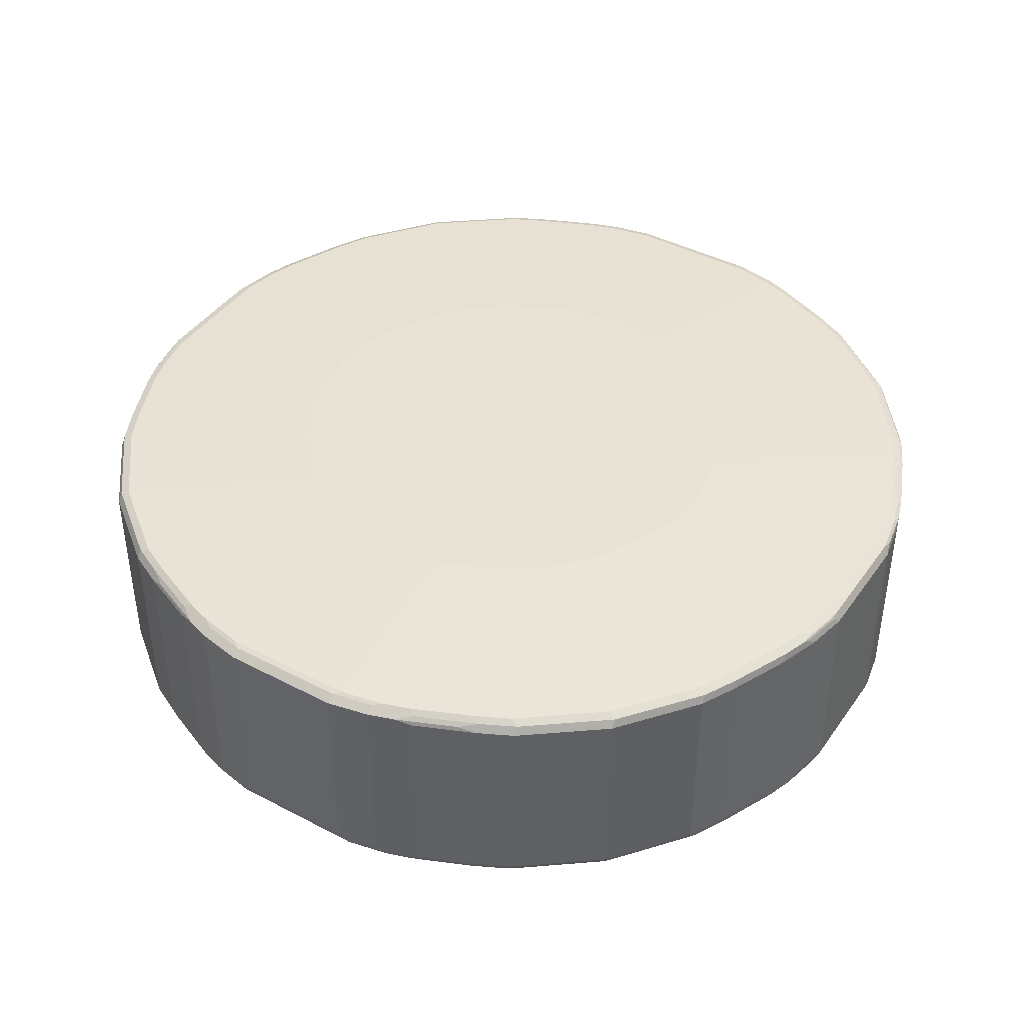
<metadata>
{"format":"obj","ext":"obj","renderer":"f3d","projection":"perspective","resolution":1024,"background":"white","views":[{"elev":42.2,"azim":167.2,"up":"+Z"}]}
</metadata>
<code>
v 0 0.3804 0.1851
v 0.0788 0.3666 0.1919
v 0.08222 0.3701 0.1851
v 0 0.3804 0.01029
v -0.08222 0.3701 0.1851
v -0.08565 0.3666 0.1919
v -0.003426 0.3769 0.1919
v 0.08222 0.3598 0.1953
v 0.1096 0.3564 0.1919
v 0.09592 0.3632 0.1885
v 0.1131 0.3598 0.1851
v 0.08222 0.3701 0.01029
v 0 0.3769 0.003438
v -0.005139 0.3778 0.005157
v -0.08736 0.3675 0.005157
v -0.08222 0.3701 0.01029
v 0.08222 0.3666 0.003438
v -0.1131 0.3598 0.1851
v -0.08222 0.3598 0.1953
v -0.1165 0.3564 0.1919
v 0 0.3701 0.1953
v 0.03106 0.1956 0.2051
v 0.1131 0.3495 0.1953
v 0.161 0.3358 0.1919
v 0.1268 0.3529 0.1885
v 0.1644 0.3392 0.1851
v 0.1131 0.3598 0.01029
v 0.08907 0.3666 0.006876
v 0.08736 0.3649 0.002578
v 0.005139 0.3752 0.002578
v 0 0.3701 1.6e-07
v -0.08222 0.3666 0.003438
v -0.1182 0.3573 0.005157
v -0.1131 0.3598 0.01029
v -0.1644 0.3392 0.1851
v -0.1131 0.3495 0.1953
v -0.03135 0.1953 0.2051
v -0.03053 0.1956 0.2051
v -0.1679 0.3358 0.1919
v 0.09272 0.175 0.2051
v 0.1644 0.329 0.1953
v 0.1988 0.3221 0.1885
v 0.1781 0.3324 0.1885
v 0.1919 0.3255 0.1816
v 0.1644 0.3392 0.01029
v 0.1199 0.3564 0.006876
v 0.08222 0.3598 1.6e-07
v 0.1182 0.3547 0.002578
v 0.02056 0.07194 -0.01435
v -0.02056 0.07194 -0.01435
v -0.08222 0.3598 1.6e-07
v -0.1131 0.3564 0.003438
v -0.1233 0.3509 0.002578
v -0.1696 0.3367 0.005157
v -0.1644 0.3392 0.01029
v -0.1902 0.3264 0.005157
v -0.1919 0.3255 0.1851
v -0.1722 0.3341 0.1902
v -0.1644 0.329 0.1953
v -0.09309 0.1747 0.2051
v -0.09228 0.175 0.2051
v -0.1884 0.3255 0.1919
v 0.107 0.1687 0.2051
v 0.185 0.3187 0.1953
v 0.1936 0.317 0.1936
v 0.1988 0.3221 0.01373
v 0.2296 0.3016 0.1885
v 0.1919 0.3255 0.006876
v 0.1713 0.3358 0.006876
v 0.1131 0.3495 1.6e-07
v 0.1696 0.3341 0.002578
v 0.1644 0.329 1.6e-07
v 0.05481 0.05481 -0.01435
v -0.05481 0.05481 -0.01435
v -0.1644 0.329 1.6e-07
v -0.1131 0.3495 1.6e-07
v -0.1747 0.3302 0.002578
v -0.1953 0.3199 0.002578
v -0.221 0.3059 0.005157
v -0.1988 0.3221 0.01029
v -0.1988 0.3221 0.1851
v -0.1927 0.3238 0.1902
v -0.185 0.3187 0.1953
v -0.0995 0.1715 0.2051
v -0.2193 0.305 0.1919
v -0.1966 0.3187 0.1928
v 0.1405 0.1405 0.2051
v 0.2159 0.2981 0.1953
v 0.2245 0.2964 0.1936
v 0.2296 0.3016 0.01373
v 0.3016 0.2296 0.1885
v 0.1902 0.3238 0.002578
v 0.2228 0.305 0.006876
v 0.185 0.3187 1.6e-07
v 0.07194 0.02056 -0.01435
v 0.2159 0.2981 1.6e-07
v 0.2981 0.2159 1.6e-07
v 0.3187 0.185 1.6e-07
v -0.185 0.3187 1.6e-07
v -0.07194 0.02056 -0.01435
v -0.3187 0.185 1.6e-07
v -0.2981 0.2159 1.6e-07
v -0.2159 0.2981 1.6e-07
v -0.2262 0.2994 0.002578
v -0.2296 0.3016 0.01029
v -0.2296 0.3016 0.1851
v -0.2236 0.3033 0.1902
v -0.1061 0.1681 0.2051
v -0.2159 0.2981 0.1953
v -0.2274 0.2981 0.1928
v 0.1687 0.107 0.2051
v 0.2981 0.2159 0.1953
v 0.2964 0.2245 0.1936
v 0.3016 0.2296 0.01373
v 0.3221 0.1988 0.1885
v 0.221 0.3033 0.002578
v 0.305 0.2228 0.006876
v 0.07194 -0.02056 -0.01435
v 0.329 0.1644 1.6e-07
v 0.3495 0.1131 1.6e-07
v 0.3598 0.08222 1.6e-07
v 0.3701 0 1.6e-07
v 0.3033 0.221 0.002578
v 0.3238 0.1902 0.002578
v -0.07194 -0.02056 -0.01435
v -0.3701 0 1.6e-07
v -0.3598 0.08222 1.6e-07
v -0.3495 0.1131 1.6e-07
v -0.329 0.1644 1.6e-07
v -0.3187 0.1966 0.002578
v -0.3255 0.1884 0.003438
v -0.2981 0.2274 0.002578
v -0.3016 0.2296 0.01029
v -0.3016 0.2296 0.1851
v -0.1406 0.1407 0.2051
v -0.2981 0.2159 0.1953
v -0.2994 0.2262 0.1928
v 0.175 0.09272 0.2051
v 0.329 0.1644 0.1953
v 0.3187 0.185 0.1953
v 0.317 0.1936 0.1936
v 0.3221 0.1988 0.01373
v 0.3358 0.161 0.1919
v 0.3324 0.1781 0.1885
v 0.3392 0.1644 0.1851
v 0.3255 0.1919 0.1816
v 0.3255 0.1919 0.006876
v 0.05481 -0.05481 -0.01435
v 0.3598 -0.08222 1.6e-07
v 0.3495 -0.1131 1.6e-07
v 0.329 -0.1644 1.6e-07
v 0.3341 0.1696 0.002578
v 0.3547 0.1182 0.002578
v 0.3649 0.08736 0.002578
v 0.3752 0.005139 0.002578
v 0.3769 0 0.003438
v -0.05481 -0.05481 -0.01435
v -0.329 -0.1644 1.6e-07
v -0.3495 -0.1131 1.6e-07
v -0.3598 -0.08222 1.6e-07
v -0.3769 0.003426 0.003438
v -0.3666 0.08565 0.003438
v -0.3564 0.1165 0.003438
v -0.3358 0.1679 0.003438
v -0.305 0.2193 0.003438
v -0.3238 0.1927 0.005157
v -0.3033 0.2236 0.005157
v -0.3221 0.1988 0.01029
v -0.3221 0.1988 0.1851
v -0.3059 0.221 0.1902
v -0.1682 0.106 0.2051
v -0.3199 0.1953 0.1928
v -0.3187 0.185 0.1953
v 0.1956 0.03106 0.2051
v 0.3495 0.1131 0.1953
v 0.3564 0.1096 0.1919
v 0.3529 0.1268 0.1885
v 0.3598 0.1131 0.1851
v 0.3392 0.1644 0.01029
v 0.3358 0.1713 0.006876
v 0.185 -0.3187 1.6e-07
v 0.02056 -0.07194 -0.01435
v 0.3187 -0.185 1.6e-07
v 0.2981 -0.2159 1.6e-07
v 0.2159 -0.2981 1.6e-07
v 0.3666 -0.08222 0.003438
v 0.3564 -0.1131 0.003438
v 0.3509 -0.1233 0.002578
v 0.3302 -0.1747 0.002578
v 0.3199 -0.1953 0.002578
v 0.3564 0.1199 0.006876
v 0.3666 0.08907 0.006876
v 0.3701 0.08222 0.01029
v 0.3666 0.08222 0.003438
v 0.3804 0 0.01029
v 0.3778 -0.005139 0.005157
v -0.02056 -0.07194 -0.01435
v -0.185 -0.3187 1.6e-07
v -0.2159 -0.2981 1.6e-07
v -0.2981 -0.2159 1.6e-07
v -0.3187 -0.185 1.6e-07
v -0.317 -0.1936 0.001719
v -0.3358 -0.161 0.003438
v -0.3564 -0.1096 0.003438
v -0.3666 -0.0788 0.003438
v -0.3804 0 0.01029
v -0.3701 0.08222 0.01029
v -0.3598 0.1131 0.01029
v -0.3392 0.1644 0.01029
v -0.3341 0.1722 0.005157
v -0.3255 0.1919 0.01029
v -0.3264 0.1902 0.1902
v -0.175 0.0925 0.2051
v -0.3302 0.1747 0.1928
v -0.329 0.1644 0.1953
v 0.1956 -0.03053 0.2051
v 0.3701 0 0.1953
v 0.3598 0.08222 0.1953
v 0.3666 0.0788 0.1919
v 0.3632 0.09592 0.1885
v 0.3598 0.1131 0.01029
v 0.3701 0.08222 0.1851
v 0.1966 -0.3187 0.002578
v 0.1884 -0.3255 0.003438
v 0.1644 -0.329 1.6e-07
v 0.1131 -0.3495 1.6e-07
v 0.08222 -0.3598 1.6e-07
v 0 -0.3701 1.6e-07
v 0.2994 -0.2262 0.002578
v 0.2274 -0.2981 0.002578
v 0.3675 -0.08736 0.005157
v 0.3573 -0.1182 0.005157
v 0.3367 -0.1696 0.005157
v 0.3264 -0.1902 0.005157
v 0.3804 0 0.1851
v 0.3701 -0.08222 0.01029
v -0.08222 -0.3598 1.6e-07
v -0.1131 -0.3495 1.6e-07
v -0.1644 -0.329 1.6e-07
v -0.1936 -0.317 0.001719
v -0.2245 -0.2964 0.001719
v -0.2964 -0.2245 0.001719
v -0.3221 -0.1988 0.006876
v -0.3238 -0.1902 0.005157
v -0.3324 -0.1781 0.006876
v -0.3529 -0.1268 0.006876
v -0.3598 -0.1131 0.01029
v -0.3701 -0.08222 0.01029
v -0.3804 0 0.1851
v -0.3701 0.08222 0.1851
v -0.3598 0.1131 0.1851
v -0.3392 0.1644 0.1851
v -0.3367 0.1696 0.1902
v -0.1956 0.03083 0.2051
v -0.3495 0.1131 0.1953
v -0.3509 0.1233 0.1928
v 0.1953 -0.03135 0.2051
v 0.3598 -0.08222 0.1953
v 0.3769 -0.003426 0.1919
v 0.2193 -0.305 0.003438
v 0.1927 -0.3238 0.005157
v 0.1679 -0.3358 0.003438
v 0.1165 -0.3564 0.003438
v 0.08565 -0.3666 0.003438
v 0.003426 -0.3769 0.003438
v 0.3059 -0.221 0.005157
v 0.3016 -0.2296 0.01029
v 0.2296 -0.3016 0.01029
v 0.2236 -0.3033 0.005157
v 0.3598 -0.1131 0.01029
v 0.3392 -0.1644 0.01029
v 0.3392 -0.1644 0.1851
v 0.3255 -0.1919 0.1851
v 0.3221 -0.1988 0.1851
v 0.3221 -0.1988 0.01029
v 0.3666 -0.08565 0.1919
v 0.3701 -0.08222 0.1851
v -0.0788 -0.3666 0.003438
v -0.1096 -0.3564 0.003438
v -0.161 -0.3358 0.003438
v -0.1902 -0.3238 0.005157
v -0.1988 -0.3221 0.006876
v -0.2296 -0.3016 0.006876
v -0.3016 -0.2296 0.006876
v -0.3221 -0.1988 0.1816
v -0.3255 -0.1919 0.01373
v -0.3392 -0.1644 0.01029
v -0.3598 -0.1131 0.1851
v -0.3701 -0.08222 0.1851
v -0.3666 -0.08222 0.1919
v -0.3769 0 0.1919
v -0.3778 0.005139 0.1902
v -0.3675 0.08736 0.1902
v -0.3573 0.1182 0.1902
v -0.1956 -0.03083 0.2051
v -0.3598 0.08222 0.1953
v -0.3701 0 0.1953
v -0.3564 0.1131 0.1919
v 0.175 -0.09228 0.2051
v 0.3495 -0.1131 0.1953
v 0.1988 -0.3221 0.01029
v 0.1722 -0.3341 0.005157
v 0.1644 -0.3392 0.01029
v 0.1131 -0.3598 0.01029
v 0.08222 -0.3701 0.01029
v 0 -0.3804 0.01029
v 0.3016 -0.2296 0.1851
v 0.2296 -0.3016 0.1851
v 0.3598 -0.1131 0.1851
v 0.3358 -0.1679 0.1919
v 0.3341 -0.1722 0.1902
v 0.3238 -0.1927 0.1902
v 0.3564 -0.1165 0.1919
v -0.08222 -0.3701 0.01029
v -0.1131 -0.3598 0.01029
v -0.1268 -0.3529 0.006876
v -0.1781 -0.3324 0.006876
v -0.1644 -0.3392 0.01029
v -0.1919 -0.3255 0.01373
v -0.1988 -0.3221 0.1816
v -0.2296 -0.3016 0.1816
v -0.3016 -0.2296 0.1816
v -0.3255 -0.1919 0.1885
v -0.3392 -0.1644 0.1851
v -0.3564 -0.1199 0.1885
v -0.3666 -0.08907 0.1885
v -0.3649 -0.08736 0.1928
v -0.3752 -0.005139 0.1928
v -0.3666 0.08222 0.1919
v -0.1933 -0.03903 0.2051
v -0.3598 -0.08222 0.1953
v 0.1747 -0.09309 0.2051
v 0.329 -0.1644 0.1953
v 0.1988 -0.3221 0.1851
v 0.1902 -0.3264 0.1902
v 0.1919 -0.3255 0.01029
v 0.1696 -0.3367 0.1902
v 0.1644 -0.3392 0.1851
v 0.1131 -0.3598 0.1851
v 0.08222 -0.3701 0.1851
v 0 -0.3804 0.1851
v 0.3033 -0.2236 0.1902
v 0.2981 -0.2274 0.1928
v 0.2262 -0.2994 0.1928
v 0.221 -0.3059 0.1902
v 0.3255 -0.1884 0.1919
v 0.305 -0.2193 0.1919
v -0.08222 -0.3701 0.1851
v -0.1131 -0.3598 0.1851
v -0.1644 -0.3392 0.1851
v -0.1919 -0.3255 0.1885
v -0.2228 -0.305 0.1885
v -0.305 -0.2228 0.1885
v -0.3238 -0.1902 0.1928
v -0.3358 -0.1713 0.1885
v -0.3547 -0.1182 0.1928
v -0.1727 -0.1007 0.2051
v -0.3495 -0.1131 0.1953
v 0.1715 -0.0995 0.2051
v 0.3187 -0.185 0.1953
v 0.1953 -0.3199 0.1928
v 0.1747 -0.3302 0.1928
v 0.1233 -0.3509 0.1928
v 0.1182 -0.3573 0.1902
v 0.08736 -0.3675 0.1902
v 0.005139 -0.3778 0.1902
v 0 -0.3769 0.1919
v -0.08222 -0.3666 0.1919
v 0.3187 -0.1966 0.1928
v 0.2981 -0.2159 0.1953
v 0.2159 -0.2981 0.1953
v -0.08907 -0.3666 0.1885
v -0.1199 -0.3564 0.1885
v -0.1713 -0.3358 0.1885
v -0.1902 -0.3238 0.1928
v -0.221 -0.3033 0.1928
v -0.3033 -0.221 0.1928
v -0.3187 -0.185 0.1953
v -0.329 -0.1644 0.1953
v -0.3341 -0.1696 0.1928
v -0.2981 -0.2159 0.1953
v -0.1419 -0.1419 0.2051
v 0.1681 -0.1061 0.2051
v 0.185 -0.3187 0.1953
v 0.1644 -0.329 0.1953
v 0.1131 -0.3495 0.1953
v 0.1131 -0.3564 0.1919
v 0.08222 -0.3666 0.1919
v 0 -0.3701 0.1953
v -0.005139 -0.3752 0.1928
v -0.08736 -0.3649 0.1928
v 0.1407 -0.1406 0.2051
v 0.106 -0.1682 0.2051
v -0.1182 -0.3547 0.1928
v -0.1696 -0.3341 0.1928
v -0.1644 -0.329 0.1953
v -0.185 -0.3187 0.1953
v -0.2159 -0.2981 0.1953
v -0.1007 -0.1727 0.2051
v 0.0925 -0.175 0.2051
v 0.08222 -0.3598 0.1953
v -0.03083 -0.1956 0.2051
v -0.08222 -0.3598 0.1953
v 0.03083 -0.1956 0.2051
v -0.1131 -0.3495 0.1953
v -0.03903 -0.1933 0.2051
f 236 309 270
f 237 278 279
f 237 279 238
f 238 279 280
f 238 280 239
f 239 280 281
f 239 281 240
f 236 277 309
f 225 262 263
f 240 282 283
f 240 283 241
f 241 283 284
f 241 284 242
f 243 285 323
f 243 323 286
f 243 286 287
f 243 287 245
f 235 276 277
f 243 284 322
f 243 322 285
f 240 281 282
f 235 259 276
f 229 268 230
f 234 275 267
f 225 263 226
f 245 287 247
f 224 302 262
f 226 263 264
f 226 264 227
f 227 264 265
f 227 265 228
f 228 265 278
f 228 278 237
f 229 266 267
f 234 267 266
f 229 267 268
f 230 269 260
f 231 236 270
f 231 270 232
f 232 270 271
f 232 271 233
f 233 271 272
f 233 272 234
f 234 272 273
f 234 273 274
f 234 274 275
f 230 268 269
f 245 247 246
f 262 302 303
f 247 324 288
f 261 268 301
f 262 303 304
f 262 304 263
f 263 304 305
f 263 305 264
f 264 305 306
f 264 306 265
f 265 306 278
f 267 275 274
f 267 274 307
f 267 307 308
f 267 308 268
f 268 308 334
f 268 334 301
f 270 309 272
f 270 272 271
f 272 309 313
f 272 313 310
f 224 261 302
f 272 310 311
f 272 311 273
f 261 269 268
f 261 336 302
f 261 301 336
f 260 269 261
f 247 288 289
f 247 289 248
f 249 289 290
f 249 290 291
f 249 291 292
f 249 292 293
f 249 293 250
f 250 293 294
f 250 294 251
f 251 294 253
f 247 287 324
f 251 253 252
f 254 296 297
f 254 297 295
f 255 256 298
f 255 298 329
f 255 329 296
f 256 294 298
f 257 299 300
f 257 300 258
f 258 300 313
f 258 313 276
f 253 294 256
f 224 260 261
f 188 233 189
f 223 230 260
f 182 227 228
f 182 228 197
f 183 190 184
f 184 190 229
f 184 229 230
f 184 230 185
f 185 230 223
f 186 231 232
f 186 232 187
f 187 232 188
f 188 232 233
f 189 233 234
f 189 234 190
f 190 234 266
f 190 266 229
f 191 221 193
f 191 193 192
f 193 222 235
f 193 235 195
f 193 195 194
f 195 235 277
f 182 226 227
f 195 277 236
f 182 225 226
f 181 262 225
f 171 173 213
f 273 311 312
f 172 212 253
f 172 253 214
f 172 214 215
f 172 215 173
f 173 215 213
f 174 216 217
f 174 217 218
f 175 218 219
f 175 219 176
f 176 219 220
f 176 220 177
f 177 220 222
f 177 222 178
f 178 222 193
f 178 193 221
f 179 221 191
f 179 191 180
f 181 223 224
f 181 224 262
f 181 185 223
f 195 236 231
f 195 231 196
f 197 228 237
f 208 251 252
f 208 252 209
f 209 252 253
f 209 253 212
f 209 212 211
f 209 211 210
f 213 215 255
f 213 255 296
f 213 296 254
f 214 253 256
f 214 256 215
f 215 256 255
f 216 257 258
f 216 258 217
f 217 259 219
f 217 219 218
f 217 258 276
f 217 276 259
f 219 259 235
f 219 235 222
f 219 222 220
f 207 251 208
f 207 250 251
f 206 250 207
f 206 249 250
f 197 237 238
f 197 238 239
f 198 239 240
f 198 240 199
f 199 241 242
f 199 242 200
f 199 240 241
f 200 242 202
f 200 202 201
f 202 242 284
f 223 260 224
f 202 284 243
f 203 244 243
f 203 243 245
f 203 245 246
f 203 246 204
f 204 246 247
f 204 247 248
f 204 248 205
f 205 248 206
f 206 248 289
f 206 289 249
f 202 243 244
f 273 312 274
f 351 376 352
f 274 342 307
f 351 374 395
f 351 395 375
f 351 375 376
f 352 376 377
f 352 377 353
f 354 378 379
f 354 379 380
f 354 377 381
f 354 381 378
f 356 380 379
f 356 379 358
f 357 358 379
f 357 379 378
f 357 378 381
f 357 381 382
f 359 383 360
f 360 370 369
f 360 383 370
f 361 384 385
f 361 385 362
f 361 371 384
f 350 374 351
f 362 385 363
f 349 374 350
f 348 373 349
f 337 362 363
f 337 363 364
f 337 364 339
f 337 339 338
f 339 364 365
f 339 365 340
f 340 365 341
f 341 365 366
f 341 366 367
f 341 367 368
f 341 368 348
f 342 347 343
f 343 347 369
f 343 369 370
f 343 370 371
f 343 371 344
f 344 371 361
f 346 360 369
f 346 369 347
f 348 368 372
f 348 372 373
f 349 373 374
f 363 386 387
f 363 387 364
f 363 385 386
f 384 393 400
f 384 400 385
f 385 400 386
f 386 400 404
f 386 404 401
f 386 401 388
f 386 388 387
f 389 402 403
f 389 403 391
f 389 391 390
f 389 401 404
f 389 404 402
f 391 403 405
f 391 405 394
f 394 405 396
f 394 396 395
f 396 405 399
f 396 399 397
f 397 399 398
f 399 405 403
f 168 212 169
f 382 398 399
f 381 398 382
f 376 381 377
f 376 398 381
f 364 387 388
f 364 388 365
f 365 388 367
f 365 367 366
f 367 388 401
f 367 401 389
f 367 389 390
f 367 390 391
f 367 391 368
f 368 391 372
f 335 362 337
f 370 383 392
f 371 392 393
f 371 393 384
f 372 391 394
f 372 394 373
f 373 394 395
f 373 395 374
f 375 395 396
f 375 396 397
f 375 397 398
f 375 398 376
f 370 392 371
f 335 361 362
f 335 344 361
f 335 345 344
f 289 326 290
f 290 326 327
f 290 327 328
f 290 328 291
f 291 328 297
f 291 297 296
f 291 296 329
f 291 329 293
f 291 293 292
f 293 329 298
f 293 298 294
f 295 297 331
f 295 331 330
f 297 328 327
f 297 327 331
f 299 332 300
f 300 332 333
f 300 333 310
f 300 310 313
f 301 334 335
f 301 335 336
f 288 326 289
f 288 325 326
f 288 355 325
f 288 324 355
f 276 313 309
f 276 309 277
f 278 306 314
f 278 314 315
f 278 315 279
f 279 315 316
f 279 316 317
f 279 317 280
f 280 317 282
f 280 282 281
f 302 336 303
f 282 317 318
f 282 319 351
f 282 351 320
f 282 320 321
f 282 321 283
f 283 321 322
f 283 322 284
f 285 322 353
f 285 353 323
f 286 323 324
f 286 324 287
f 282 318 319
f 274 312 342
f 303 336 335
f 303 337 338
f 318 350 351
f 318 351 319
f 320 351 352
f 320 352 321
f 321 352 353
f 321 353 322
f 323 354 380
f 323 380 355
f 323 355 324
f 323 353 377
f 323 377 354
f 325 356 327
f 325 327 326
f 325 355 380
f 325 380 356
f 327 356 358
f 327 358 331
f 330 331 358
f 330 358 357
f 332 359 360
f 332 360 333
f 315 317 316
f 315 318 317
f 315 350 318
f 315 349 350
f 303 338 339
f 303 339 304
f 304 339 340
f 304 340 305
f 305 340 341
f 305 341 306
f 306 341 348
f 306 348 314
f 307 342 343
f 307 343 344
f 303 335 337
f 307 344 308
f 308 345 335
f 308 335 334
f 310 333 360
f 310 360 346
f 310 346 312
f 310 312 311
f 312 346 347
f 312 347 342
f 314 348 349
f 314 349 315
f 308 344 345
f 168 211 212
f 2 9 25
f 166 210 211
f 35 56 57
f 35 57 58
f 35 58 39
f 36 59 60
f 36 60 61
f 36 61 37
f 39 58 82
f 39 82 62
f 39 62 83
f 39 83 59
f 40 63 41
f 41 64 65
f 41 65 42
f 41 63 64
f 42 66 68
f 42 68 44
f 42 65 89
f 42 89 67
f 42 67 90
f 42 90 66
f 45 68 69
f 35 54 56
f 46 69 71
f 35 55 54
f 33 54 55
f 24 41 42
f 24 42 43
f 26 43 42
f 26 42 44
f 26 44 68
f 26 68 45
f 27 45 69
f 27 69 46
f 28 46 48
f 28 48 29
f 29 47 31
f 29 31 30
f 29 48 70
f 29 70 47
f 31 47 49
f 31 49 50
f 31 50 51
f 32 51 76
f 32 76 52
f 33 52 53
f 33 53 54
f 33 55 34
f 46 71 48
f 47 70 49
f 48 71 72
f 56 79 105
f 56 105 80
f 56 80 81
f 56 81 57
f 57 81 82
f 57 82 58
f 59 83 84
f 59 84 60
f 62 82 85
f 62 85 86
f 62 86 83
f 63 87 88
f 63 88 64
f 64 88 65
f 65 88 89
f 66 90 93
f 66 93 68
f 67 89 113
f 67 113 91
f 67 91 114
f 67 114 90
f 56 104 79
f 56 78 104
f 54 78 56
f 54 77 78
f 48 72 70
f 49 70 72
f 49 72 94
f 49 94 73
f 49 73 95
f 49 95 118
f 49 118 148
f 49 148 182
f 49 182 197
f 49 197 157
f 23 40 41
f 49 157 125
f 49 100 74
f 49 74 50
f 50 74 99
f 50 99 75
f 50 75 76
f 50 76 51
f 52 76 53
f 53 76 75
f 53 75 77
f 53 77 54
f 49 125 100
f 68 92 71
f 22 63 40
f 22 111 87
f 5 34 18
f 5 18 20
f 5 20 6
f 6 19 21
f 6 21 7
f 6 20 36
f 6 36 19
f 8 21 22
f 8 22 40
f 8 40 23
f 9 23 41
f 9 41 24
f 9 24 43
f 9 43 25
f 11 25 43
f 11 43 26
f 11 26 45
f 11 45 27
f 12 27 46
f 12 46 28
f 12 28 29
f 5 16 34
f 12 29 17
f 4 17 13
f 4 15 16
f 1 2 3
f 1 3 12
f 1 12 4
f 1 4 16
f 1 16 5
f 1 5 6
f 1 6 7
f 1 7 2
f 2 8 23
f 2 23 9
f 399 403 406
f 2 25 10
f 2 10 3
f 2 7 21
f 2 21 8
f 3 10 25
f 3 25 11
f 3 11 27
f 3 27 12
f 4 13 14
f 4 14 15
f 4 12 17
f 13 30 31
f 13 31 51
f 13 51 32
f 22 213 254
f 22 254 295
f 22 295 330
f 22 330 357
f 22 357 382
f 22 382 399
f 22 399 406
f 22 406 402
f 22 402 404
f 22 404 400
f 22 400 393
f 22 393 392
f 22 392 383
f 22 383 359
f 22 359 332
f 22 332 299
f 22 299 257
f 22 257 216
f 22 216 174
f 22 174 138
f 22 138 111
f 22 171 213
f 22 135 171
f 22 108 135
f 22 84 108
f 13 32 15
f 13 15 14
f 13 17 29
f 13 29 30
f 15 32 52
f 15 52 33
f 15 33 34
f 15 34 16
f 18 34 55
f 18 55 35
f 22 87 63
f 18 35 39
f 19 36 37
f 19 37 38
f 19 38 21
f 20 39 59
f 20 59 36
f 21 38 22
f 22 38 37
f 22 37 61
f 22 61 60
f 22 60 84
f 18 39 20
f 68 71 69
f 68 93 116
f 68 116 92
f 133 166 168
f 133 168 169
f 133 169 134
f 134 169 212
f 134 212 170
f 134 170 137
f 135 136 171
f 136 137 172
f 136 172 173
f 136 173 171
f 137 170 212
f 137 212 172
f 138 174 218
f 138 218 175
f 138 175 139
f 139 141 140
f 139 175 176
f 139 176 143
f 143 176 177
f 143 177 144
f 144 177 178
f 133 167 166
f 144 178 145
f 132 167 133
f 131 166 165
f 122 156 186
f 122 186 149
f 124 147 180
f 124 180 152
f 125 157 201
f 125 201 158
f 125 158 159
f 125 159 160
f 125 160 126
f 126 161 162
f 126 162 127
f 126 160 205
f 126 205 161
f 127 162 163
f 127 163 128
f 128 163 164
f 128 164 129
f 130 165 132
f 130 131 165
f 131 164 210
f 131 210 166
f 132 165 167
f 145 178 221
f 145 221 179
f 145 179 147
f 157 197 239
f 157 239 198
f 157 198 199
f 157 199 200
f 157 200 201
f 158 201 202
f 158 202 244
f 158 244 203
f 158 203 204
f 158 204 159
f 159 204 205
f 159 205 160
f 161 206 162
f 161 205 206
f 162 206 207
f 162 207 208
f 162 208 163
f 163 208 209
f 163 209 164
f 164 209 210
f 165 166 167
f 156 231 186
f 156 196 231
f 156 195 196
f 156 194 195
f 145 147 146
f 147 179 180
f 148 181 225
f 148 225 182
f 148 183 184
f 148 184 185
f 148 185 181
f 149 186 187
f 149 187 150
f 150 187 188
f 122 155 156
f 150 188 151
f 151 190 183
f 151 188 189
f 152 180 191
f 152 191 153
f 153 191 192
f 153 192 154
f 154 192 193
f 154 193 194
f 154 194 156
f 154 156 155
f 151 189 190
f 121 155 122
f 121 154 155
f 120 154 121
f 85 110 86
f 86 110 109
f 87 111 112
f 87 112 88
f 88 112 113
f 88 113 89
f 90 114 117
f 90 117 93
f 91 113 141
f 91 141 115
f 91 115 142
f 91 142 114
f 92 116 96
f 92 96 94
f 93 117 123
f 93 123 116
f 95 119 120
f 95 120 121
f 95 121 122
f 95 122 118
f 96 116 123
f 85 107 110
f 83 109 108
f 83 86 109
f 83 108 84
f 71 92 72
f 72 92 94
f 73 94 96
f 73 96 97
f 73 97 98
f 73 98 119
f 73 119 95
f 74 100 129
f 74 129 101
f 74 101 102
f 96 123 97
f 74 102 103
f 75 99 78
f 75 78 77
f 78 99 103
f 78 103 104
f 79 104 105
f 80 105 106
f 80 106 81
f 81 106 107
f 81 107 82
f 82 107 85
f 74 103 99
f 166 211 168
f 97 123 124
f 98 124 119
f 112 141 113
f 114 142 147
f 114 147 117
f 115 139 143
f 115 143 144
f 115 144 145
f 115 145 146
f 115 146 147
f 115 147 142
f 115 141 139
f 117 147 124
f 117 124 123
f 118 122 149
f 118 149 150
f 118 150 151
f 118 151 183
f 118 183 148
f 119 124 152
f 119 152 153
f 119 153 120
f 120 153 154
f 112 140 141
f 111 140 112
f 111 139 140
f 111 138 139
f 100 125 126
f 100 126 127
f 100 127 128
f 100 128 129
f 101 130 102
f 101 129 164
f 101 164 131
f 101 131 130
f 102 130 132
f 102 132 104
f 97 124 98
f 102 104 103
f 104 133 105
f 105 133 134
f 105 134 106
f 106 134 137
f 106 137 110
f 106 110 107
f 108 109 135
f 109 110 137
f 109 137 136
f 109 136 135
f 104 132 133
f 402 406 403

</code>
